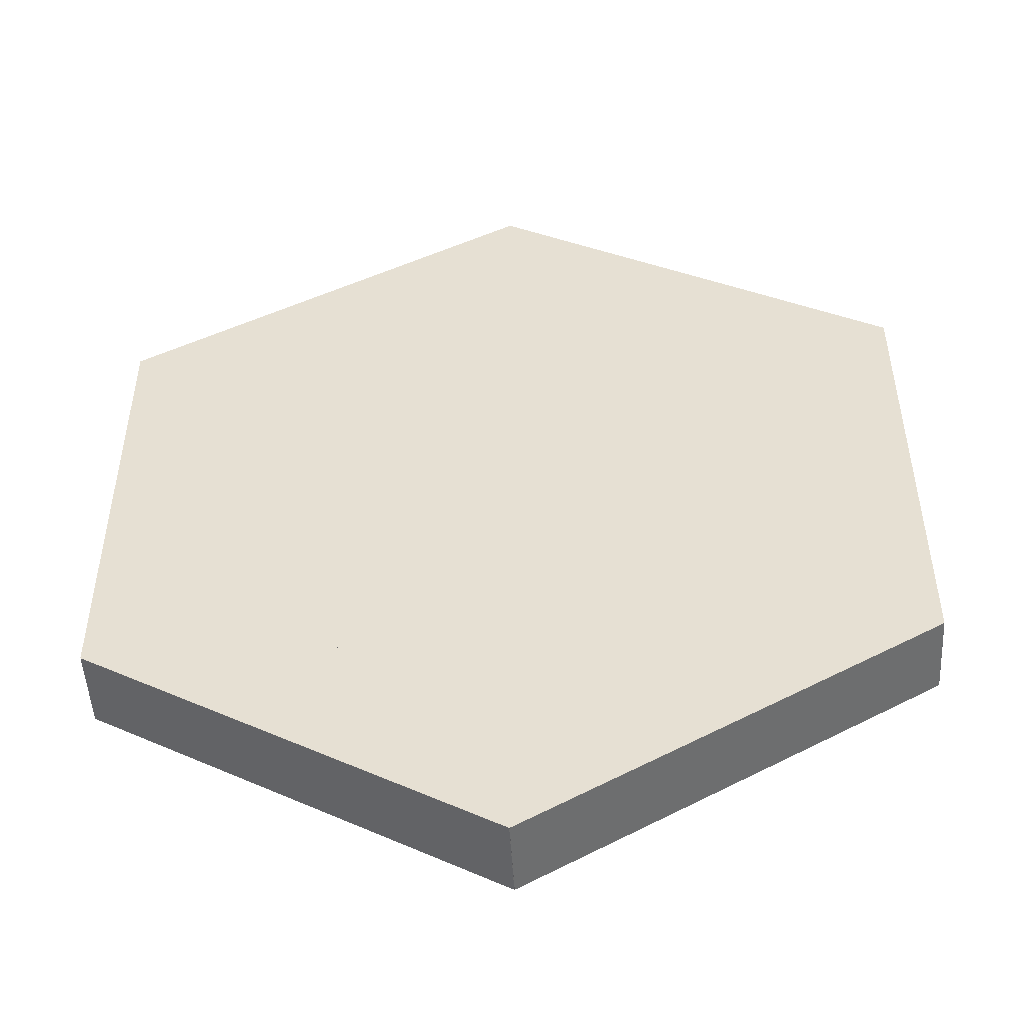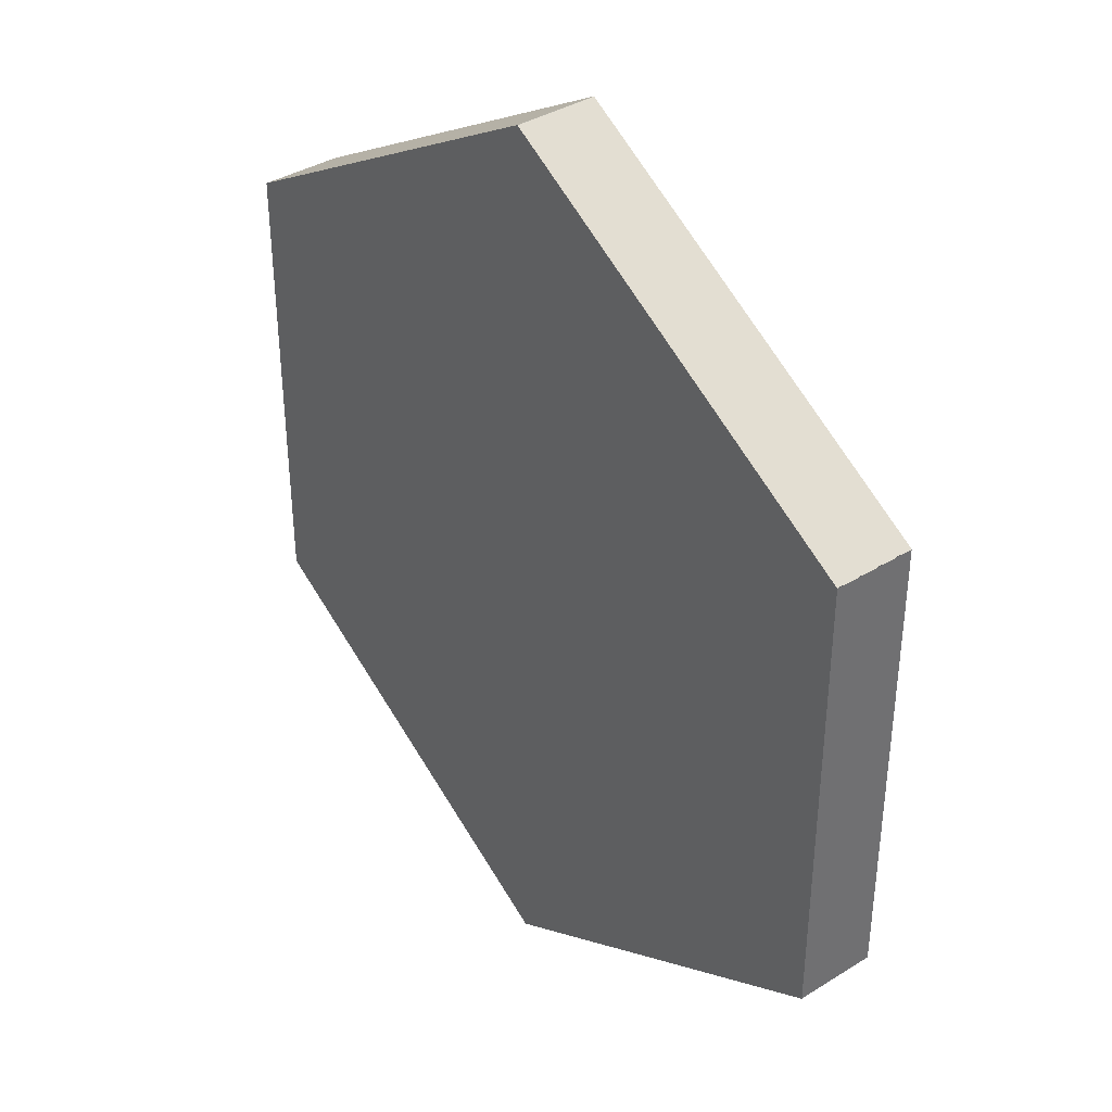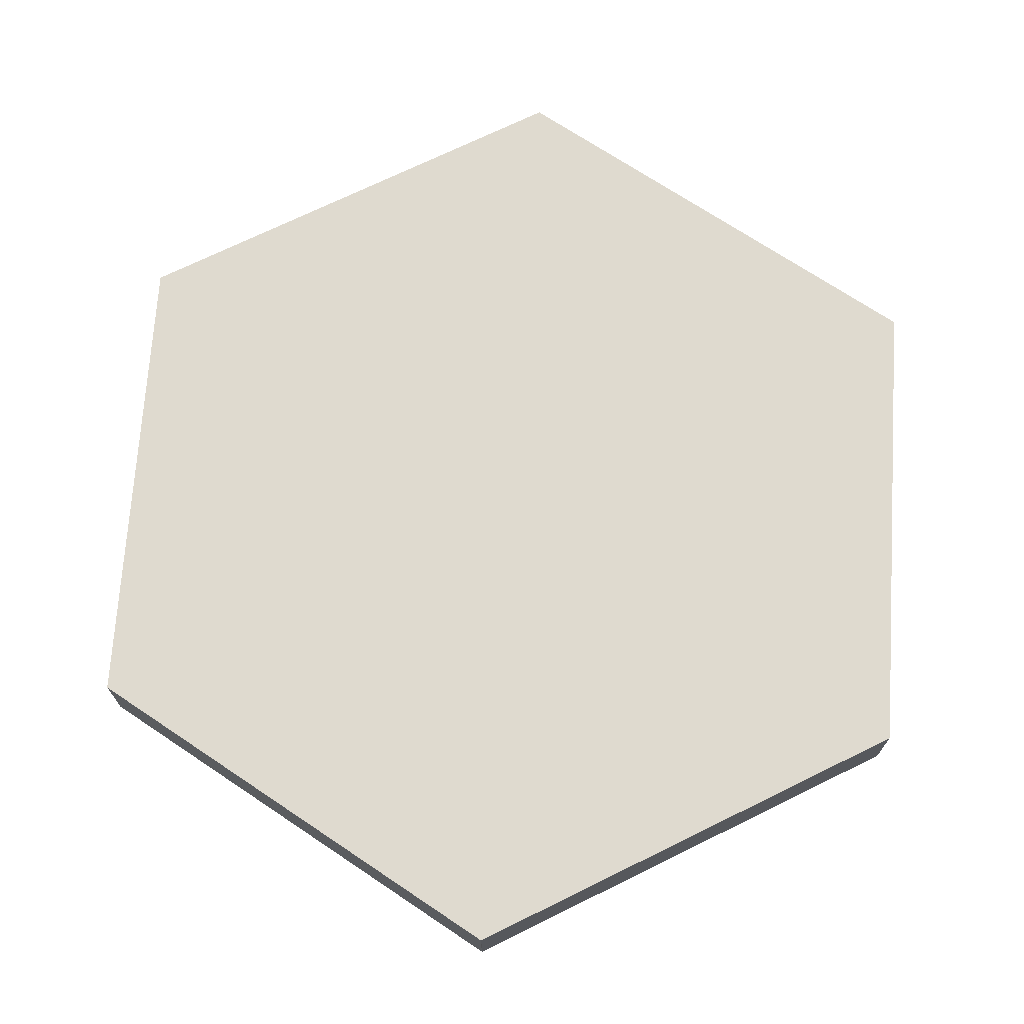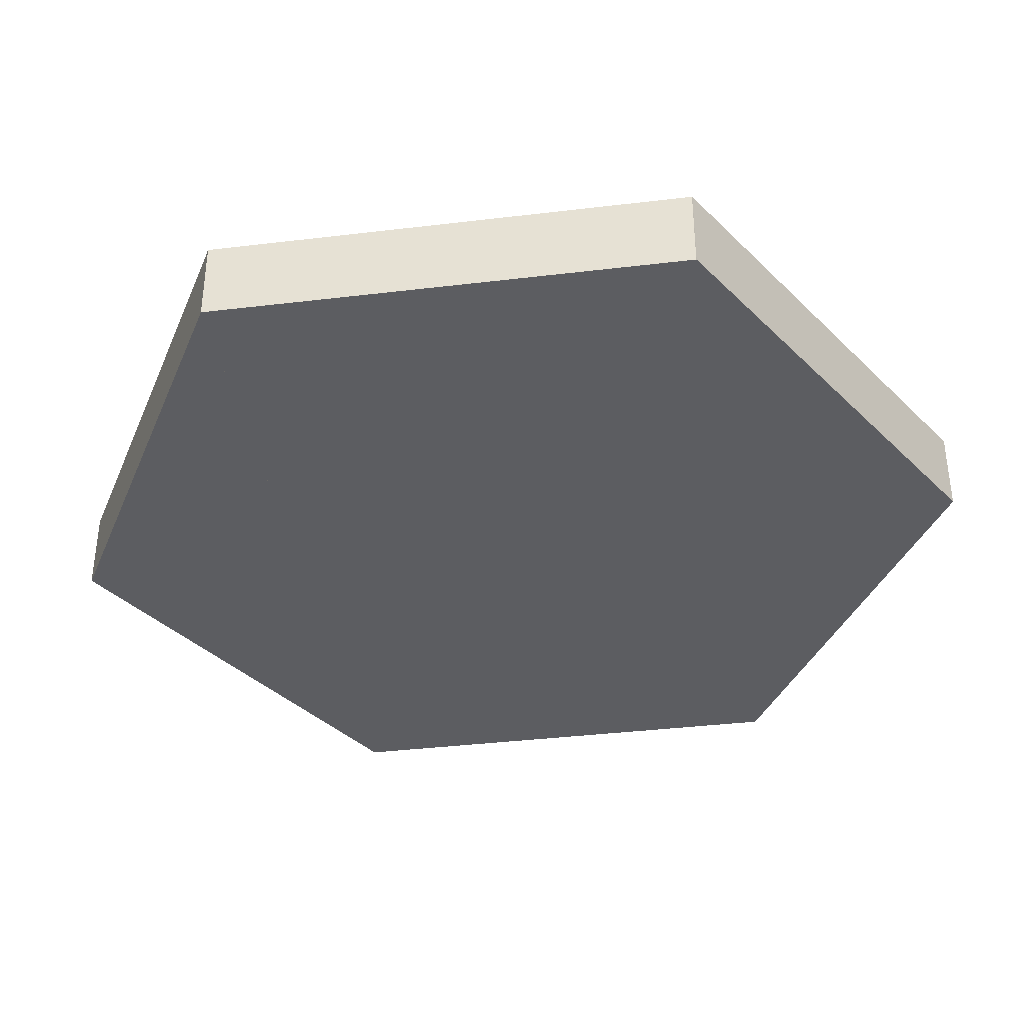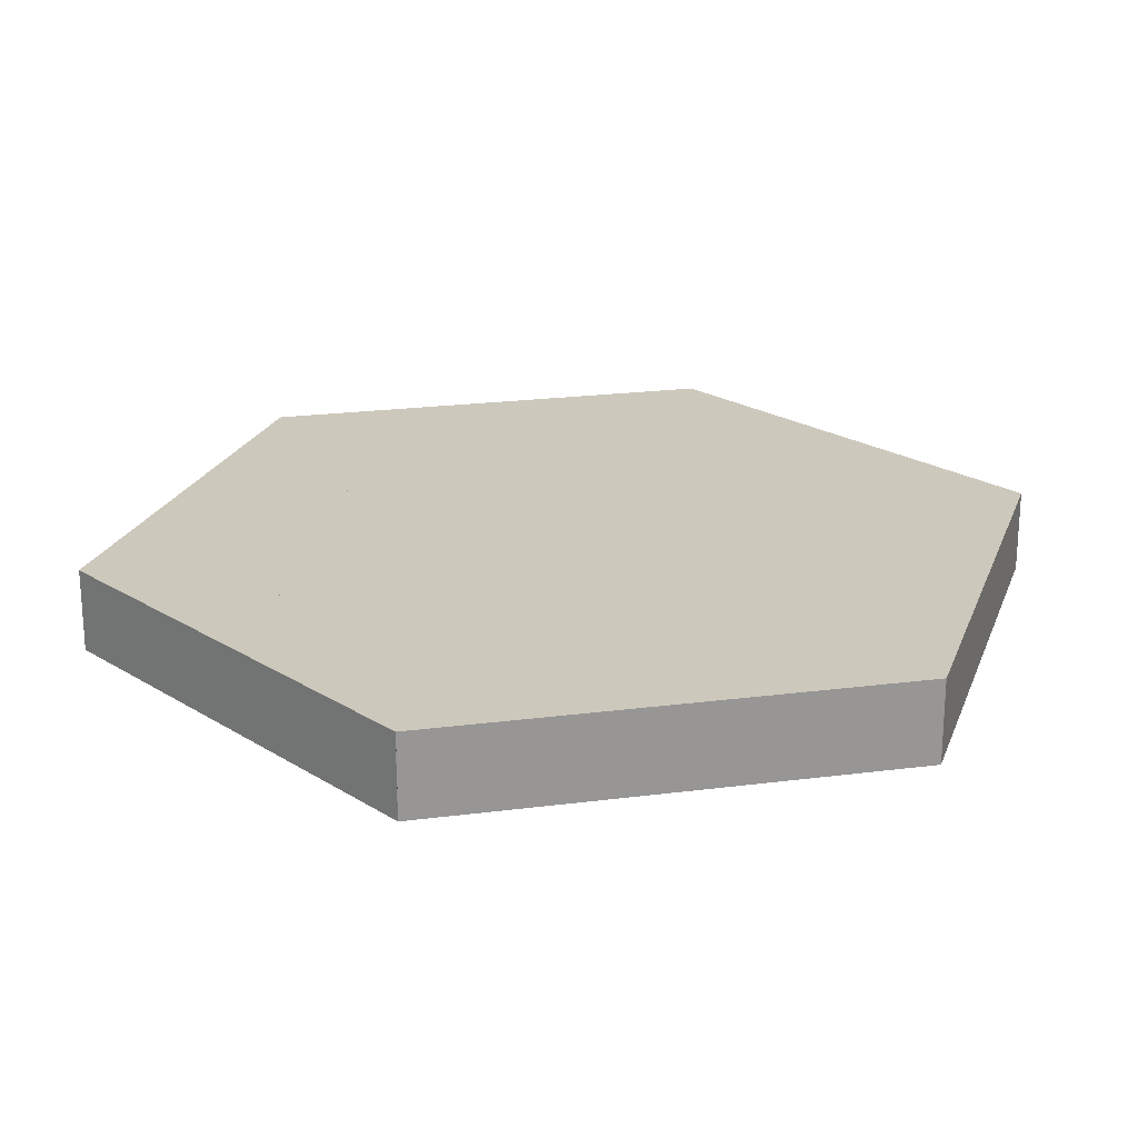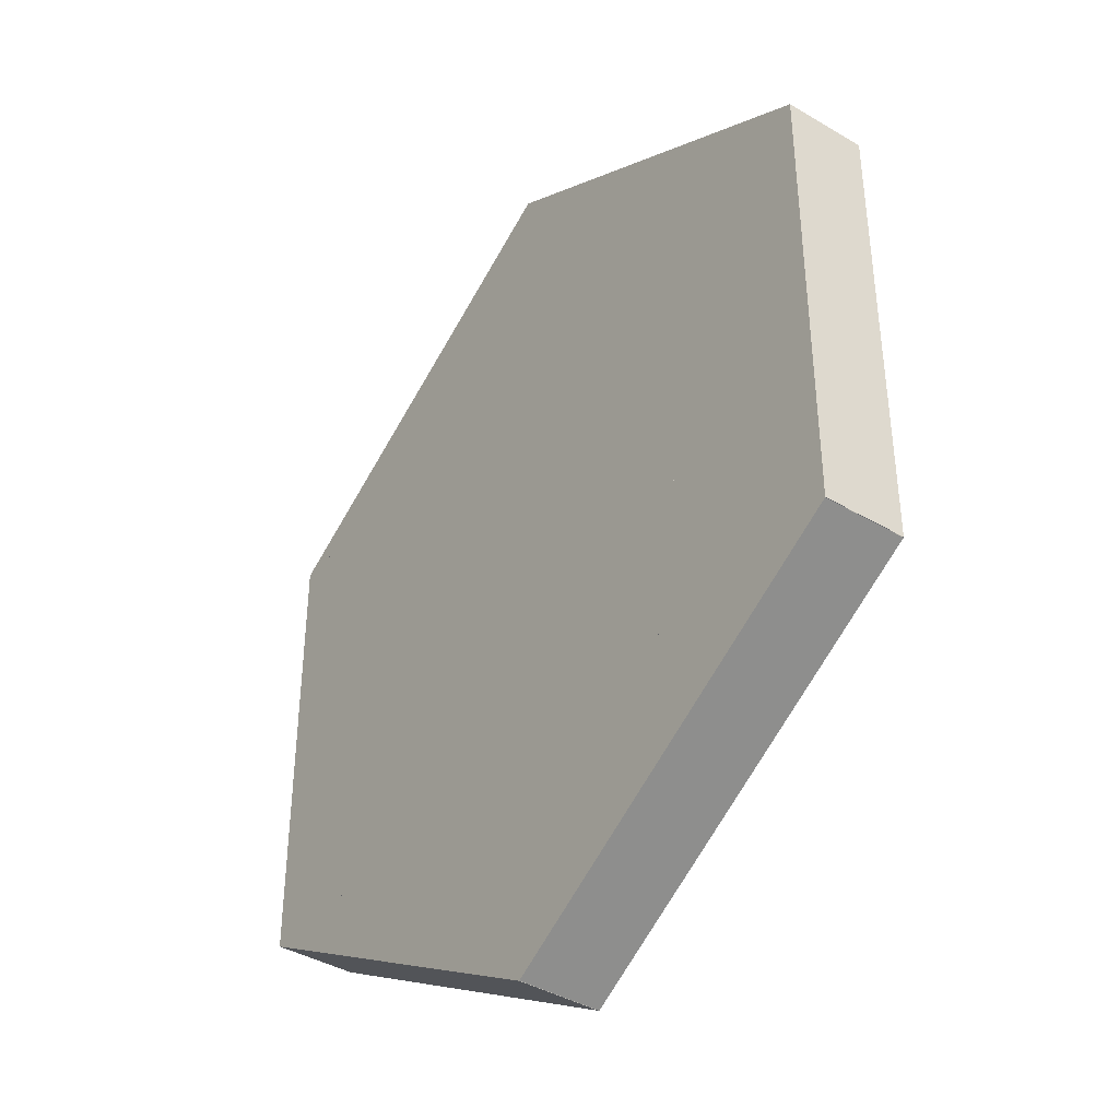
<metadata>
{"format":"obj","ext":"obj","renderer":"f3d","projection":"perspective","resolution":1024,"background":"white","views":[{"elev":-49.7,"azim":-176.8,"up":"+Z"},{"elev":37.8,"azim":51.7,"up":"+Z"},{"elev":70.9,"azim":-116.2,"up":"+Y"},{"elev":-37.2,"azim":-81.2,"up":"+Y"},{"elev":22.1,"azim":-42.7,"up":"+Y"},{"elev":-40.2,"azim":-126.0,"up":"+Z"}]}
</metadata>
<code>
o Cube
v 1 0.1 -0.5768
v 1 -0.1 -0.5768
v 1 0.1 0.5768
v 1 -0.1 0.5768
v -1 0.1 -0.5768
v -1 -0.1 -0.5768
v -1 0.1 0.5768
v -1 -0.1 0.5768
v 0.000451 0.1 -1.154
v 0.000451 -0.1 -1.154
v 0.9995 0.1 -0.5776
v 0.9995 -0.1 -0.5776
v -0.9995 0.1 0.5776
v -0.9995 -0.1 0.5776
v -0.000451 0.1 1.154
v -0.000451 -0.1 1.154
v -0.9995 0.1 -0.5776
v -0.9995 -0.1 -0.5776
v -0.000451 0.1 -1.154
v -0.000451 -0.1 -1.154
v 0.000451 0.1 1.154
v 0.000451 -0.1 1.154
v 0.9995 0.1 0.5776
v 0.9995 -0.1 0.5776
f 1 5 7 3
f 4 3 7 8
f 8 7 5 6
f 6 2 4 8
f 2 1 3 4
f 6 5 1 2
f 9 13 15 11
f 12 11 15 16
f 16 15 13 14
f 14 10 12 16
f 10 9 11 12
f 14 13 9 10
f 17 21 23 19
f 20 19 23 24
f 24 23 21 22
f 22 18 20 24
f 18 17 19 20
f 22 21 17 18

</code>
